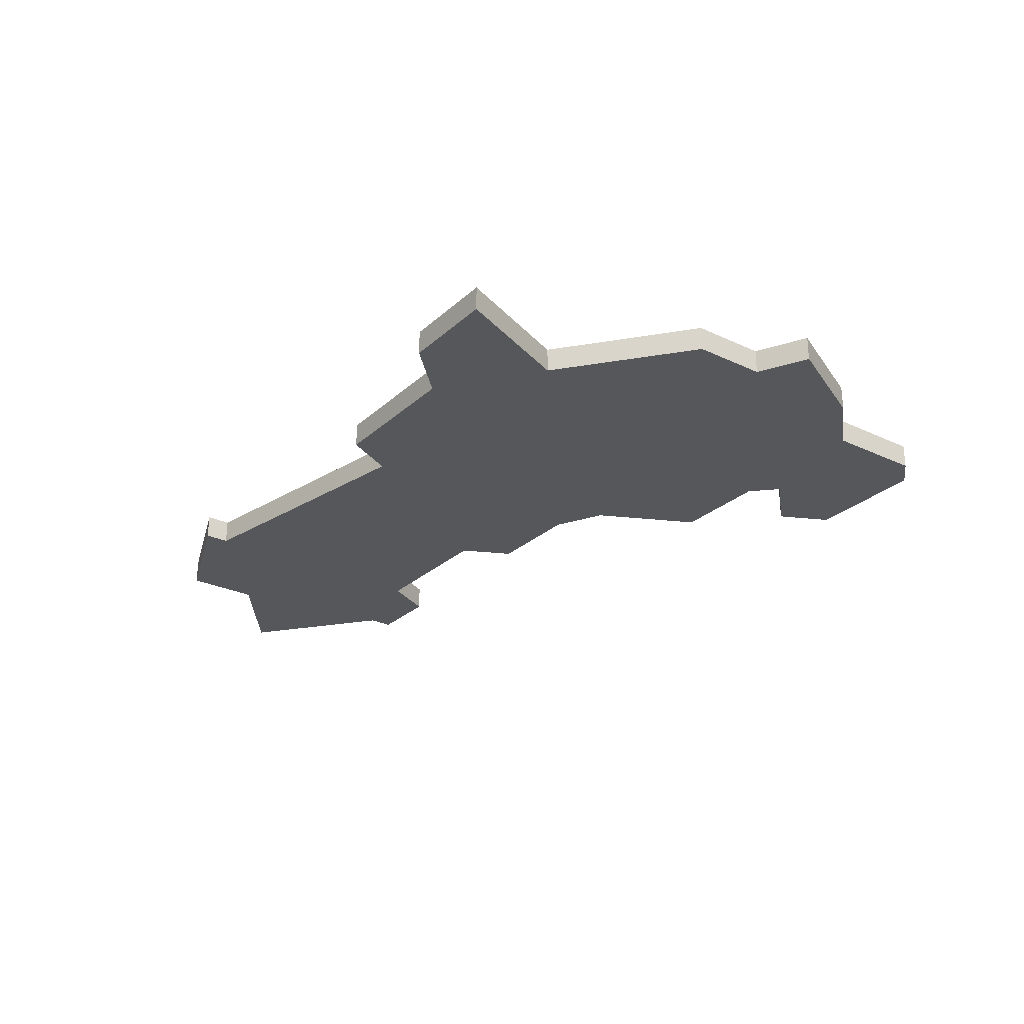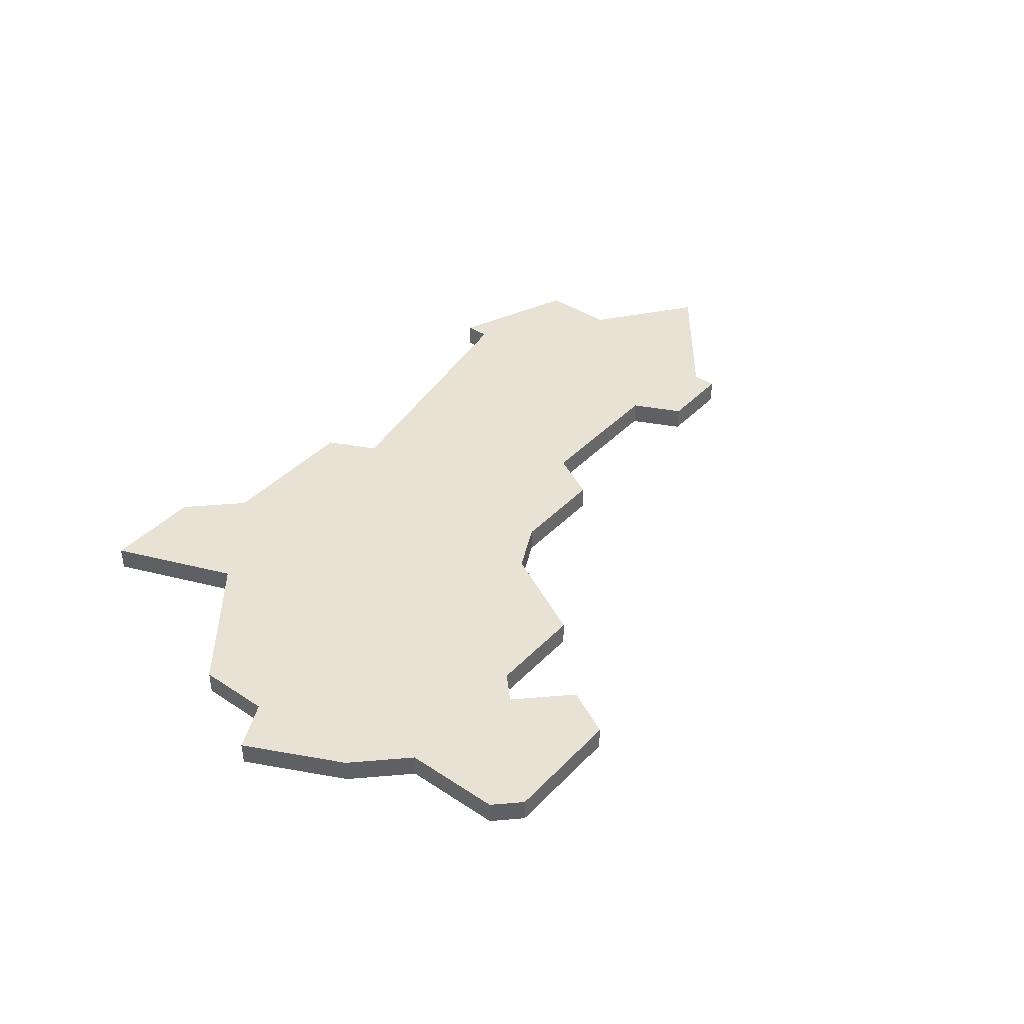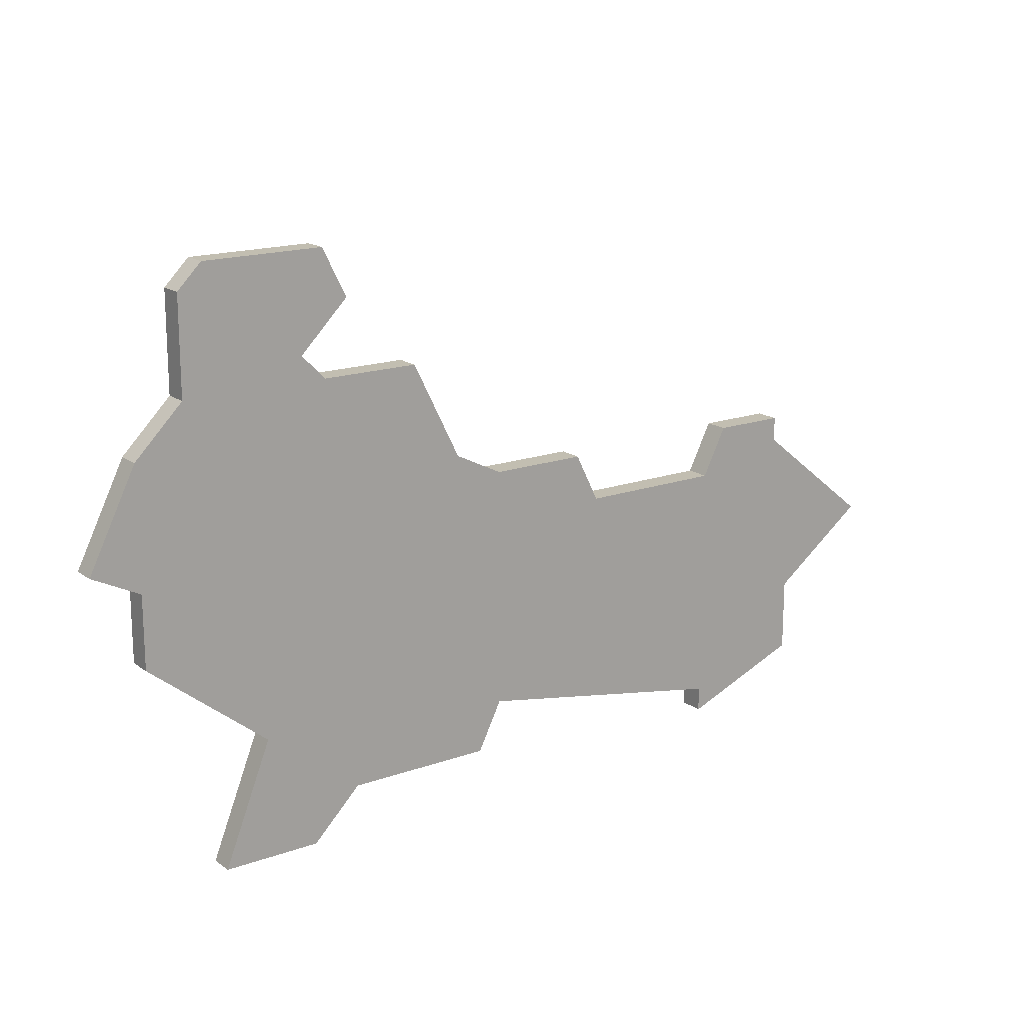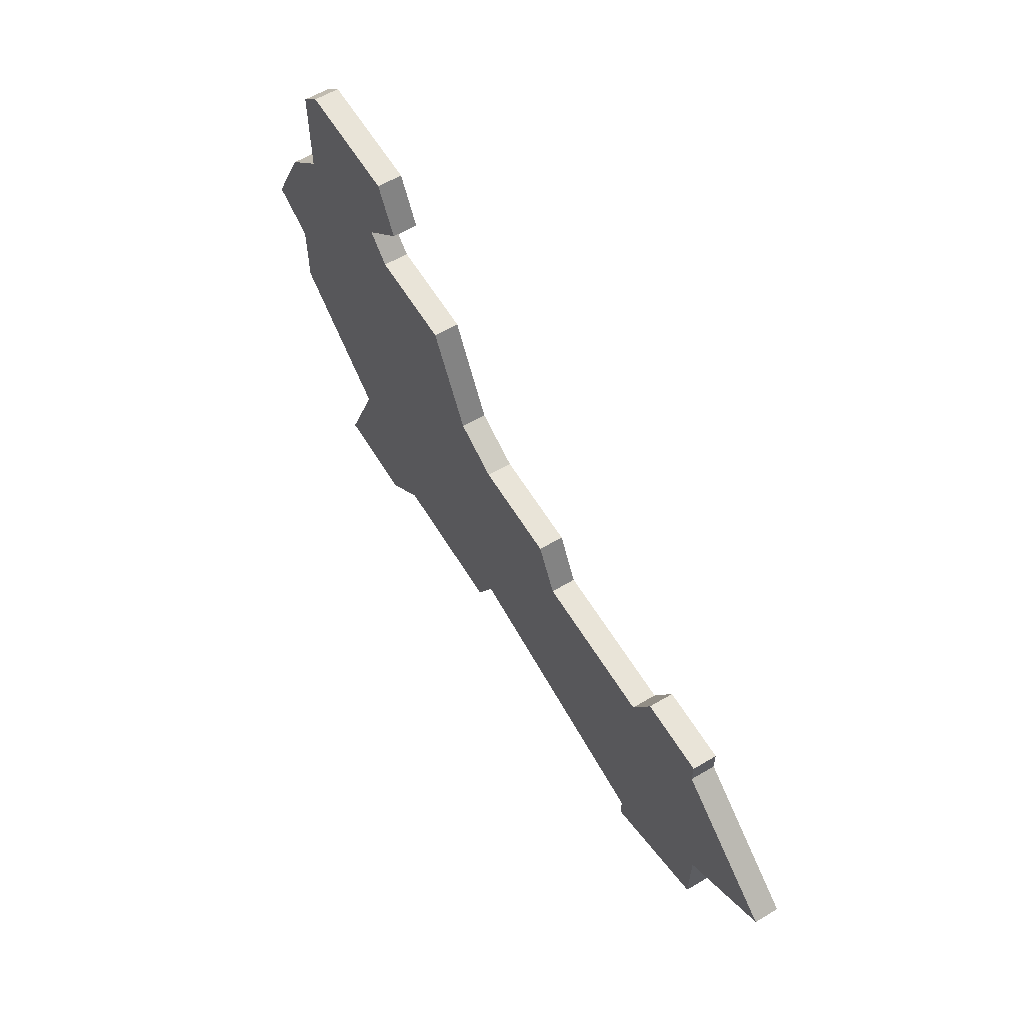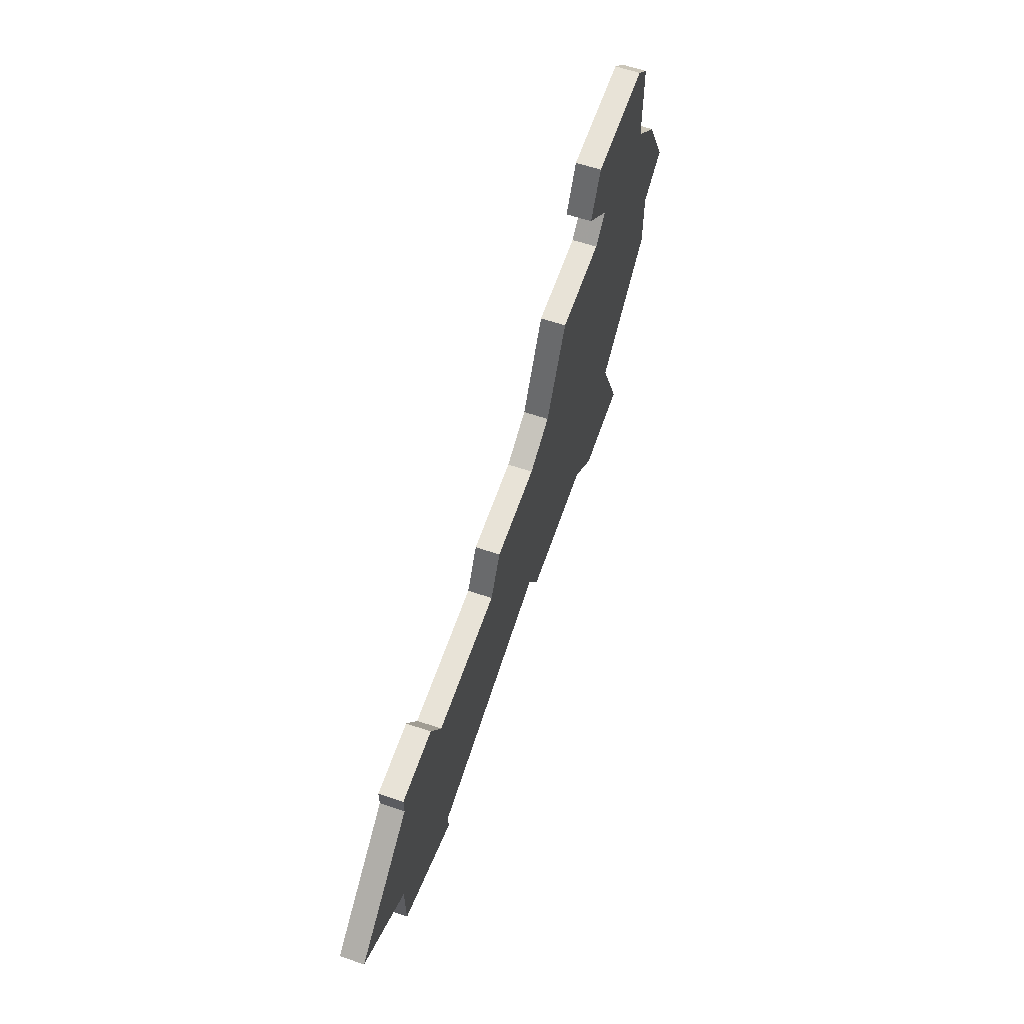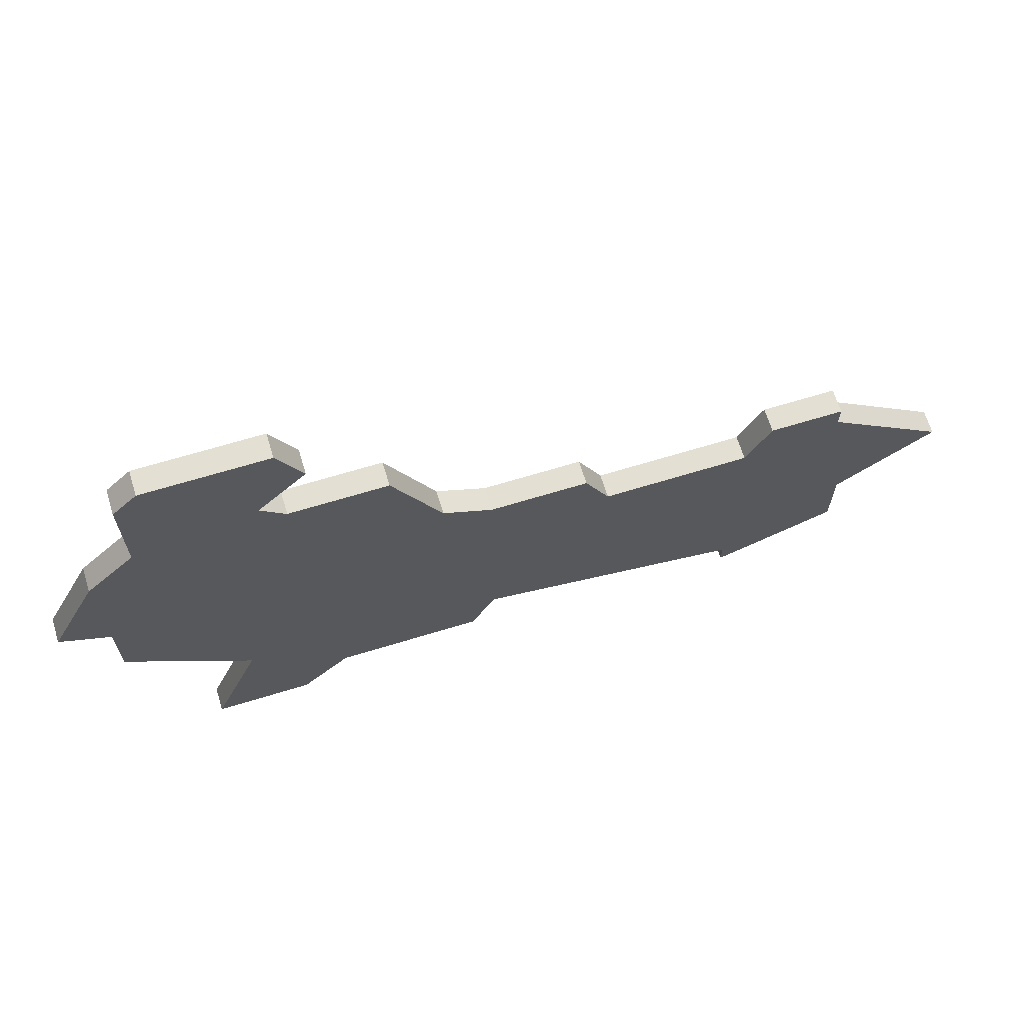
<metadata>
{"format":"obj","ext":"obj","renderer":"f3d","projection":"perspective","resolution":1024,"background":"white","views":[{"elev":-26.9,"azim":53.7,"up":"+Z"},{"elev":40.6,"azim":129.0,"up":"+Z"},{"elev":17.1,"azim":144.5,"up":"+Y"},{"elev":60.4,"azim":-121.2,"up":"+Y"},{"elev":61.6,"azim":-71.1,"up":"+Y"},{"elev":66.5,"azim":162.9,"up":"+Y"}]}
</metadata>
<code>
v 3402 -421 0
v 3402 -421 1
v 3385 -422 0
v 3385 -422 1
v 3385 -423 0
v 3385 -423 1
v 3418 -423 0
v 3418 -423 1
v 3401 -434 0
v 3401 -434 1
v 3409 -416 0
v 3409 -416 1
v 3409 -436 0
v 3409 -436 1
v 3384 -430 0
v 3384 -430 1
v 3384 -433 0
v 3384 -433 1
v 3400 -422 0
v 3400 -422 1
v 3400 -432 0
v 3400 -432 1
v 3408 -417 0
v 3408 -417 1
v 3408 -412 0
v 3408 -412 1
v 3416 -424 0
v 3416 -424 1
v 3416 -427 0
v 3416 -427 1
v 3416 -419 0
v 3416 -419 1
v 3407 -414 0
v 3407 -414 1
v 3407 -434 0
v 3407 -434 1
v 3414 -413 0
v 3414 -413 1
v 3414 -417 0
v 3414 -417 1
v 3389 -424 0
v 3389 -424 1
v 3389 -434 0
v 3389 -434 1
v 3389 -435 0
v 3389 -435 1
v 3380 -427 0
v 3380 -427 1
v 3413 -436 0
v 3413 -436 1
v 3413 -412 0
v 3413 -412 1
v 3388 -422 0
v 3388 -422 1
v 3396 -422 0
v 3396 -422 1
v 3404 -417 0
v 3404 -417 1
v 3395 -424 0
v 3395 -424 1
v 3411 -431 0
v 3411 -431 1
f 43 17 15
f 15 47 5
f 17 43 45
f 61 21 1
f 41 43 15
f 43 59 21
f 53 41 5
f 15 5 41
f 5 3 53
f 19 59 55
f 21 19 1
f 19 21 59
f 59 43 41
f 35 9 21
f 61 49 13
f 1 23 61
f 13 35 61
f 61 27 29
f 27 31 7
f 23 27 61
f 27 39 31
f 23 1 57
f 33 25 11
f 37 39 11
f 23 11 39
f 11 51 37
f 25 51 11
f 39 27 23
f 35 21 61
f 16 18 44
f 6 48 16
f 46 44 18
f 2 22 62
f 16 44 42
f 22 60 44
f 6 42 54
f 42 6 16
f 54 4 6
f 56 60 20
f 2 20 22
f 60 22 20
f 42 44 60
f 22 10 36
f 14 50 62
f 62 24 2
f 62 36 14
f 30 28 62
f 8 32 28
f 62 28 24
f 32 40 28
f 58 2 24
f 12 26 34
f 12 40 38
f 40 12 24
f 38 52 12
f 12 52 26
f 24 28 40
f 62 22 36
f 34 26 33
f 33 26 25
f 12 34 11
f 11 34 33
f 24 12 23
f 23 12 11
f 58 24 57
f 57 24 23
f 2 58 1
f 1 58 57
f 20 2 19
f 19 2 1
f 56 20 55
f 55 20 19
f 60 56 59
f 59 56 55
f 42 60 41
f 41 60 59
f 54 42 53
f 53 42 41
f 4 54 3
f 3 54 53
f 6 4 5
f 5 4 3
f 48 6 47
f 47 6 5
f 16 48 15
f 15 48 47
f 18 16 17
f 17 16 15
f 46 18 45
f 45 18 17
f 44 46 43
f 43 46 45
f 22 44 21
f 21 44 43
f 10 22 9
f 9 22 21
f 36 10 35
f 35 10 9
f 14 36 13
f 13 36 35
f 50 14 49
f 49 14 13
f 62 50 61
f 61 50 49
f 30 62 29
f 29 62 61
f 28 30 27
f 27 30 29
f 8 28 7
f 7 28 27
f 32 8 31
f 31 8 7
f 40 32 39
f 39 32 31
f 38 40 37
f 37 40 39
f 26 52 25
f 25 52 51
f 52 38 51
f 51 38 37

</code>
